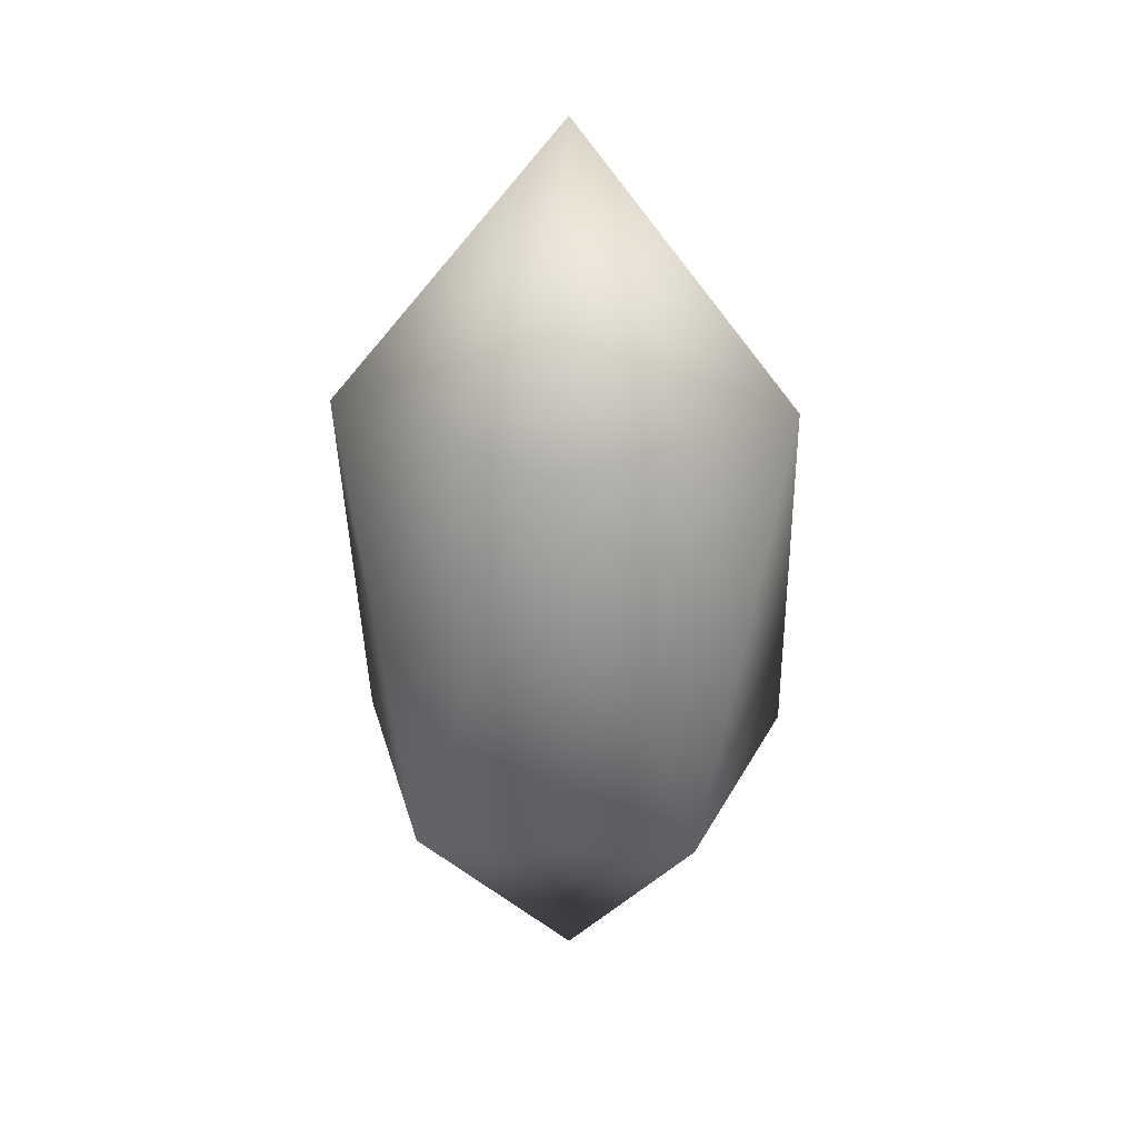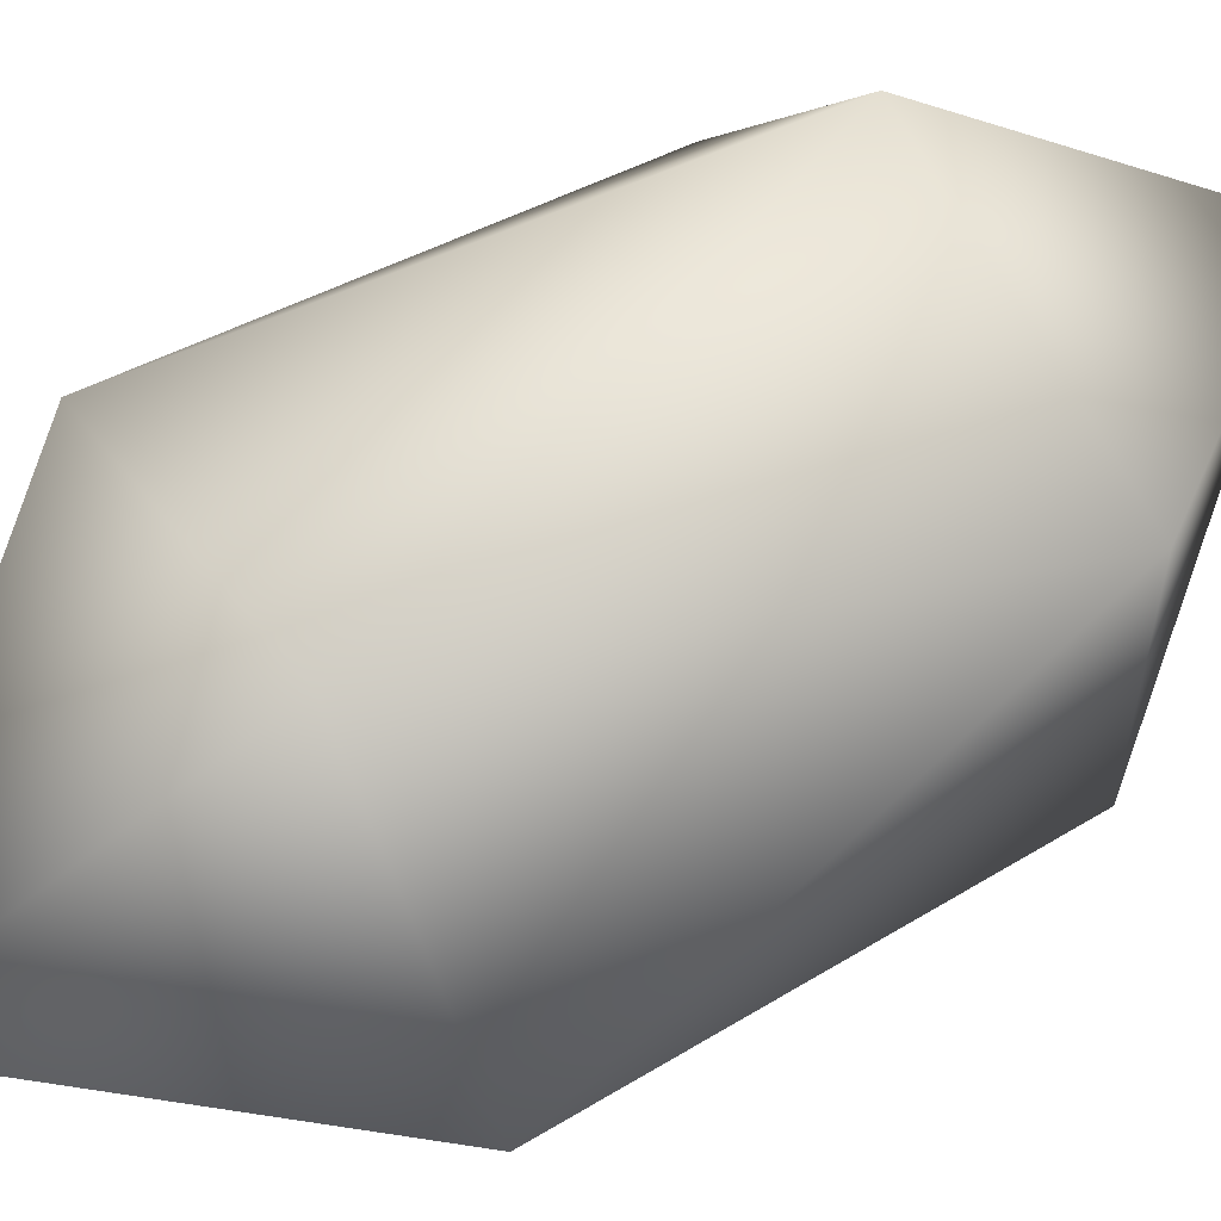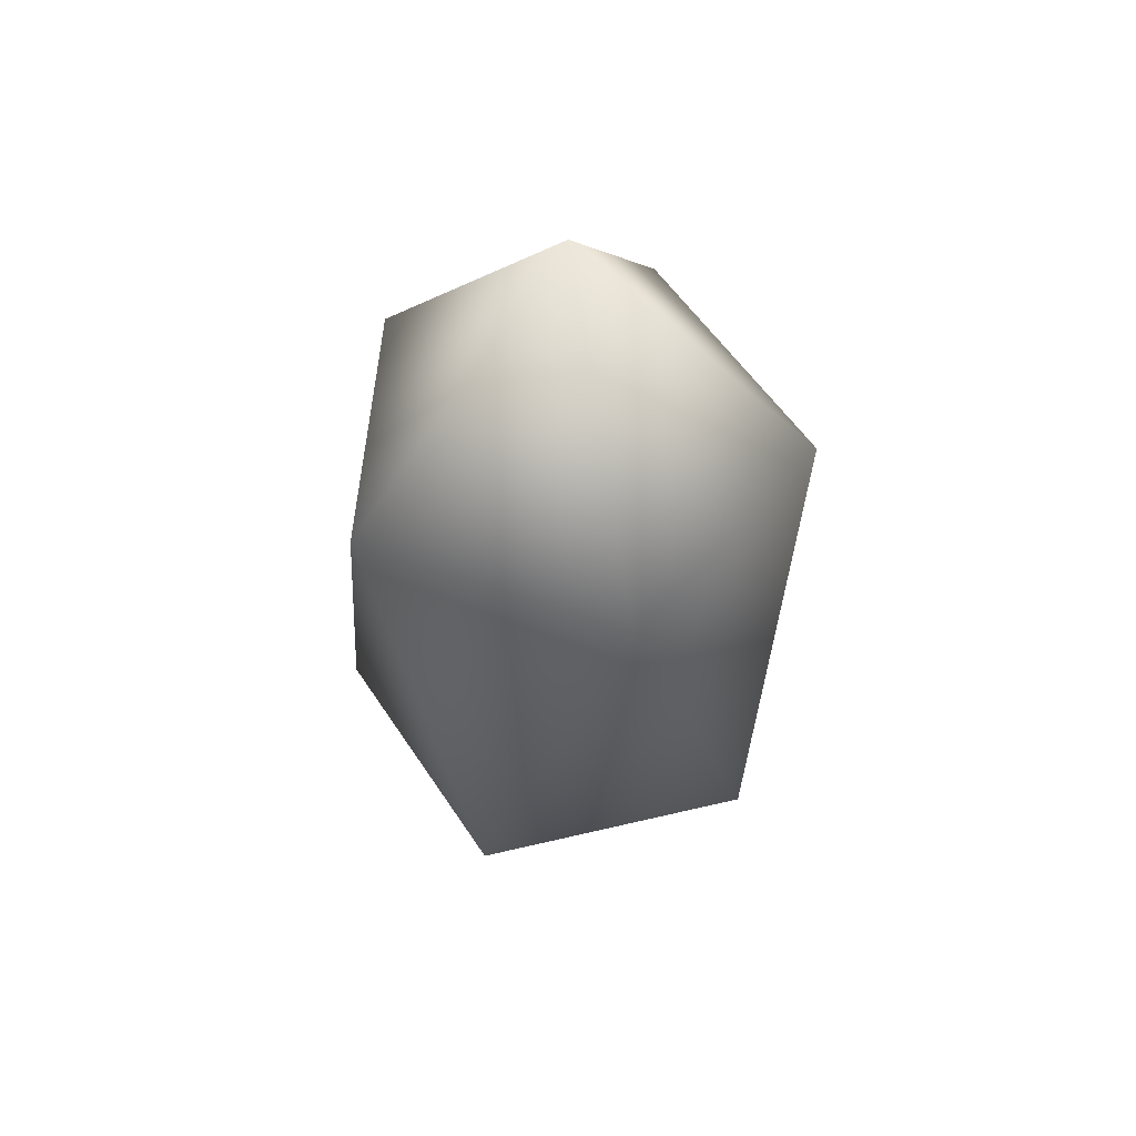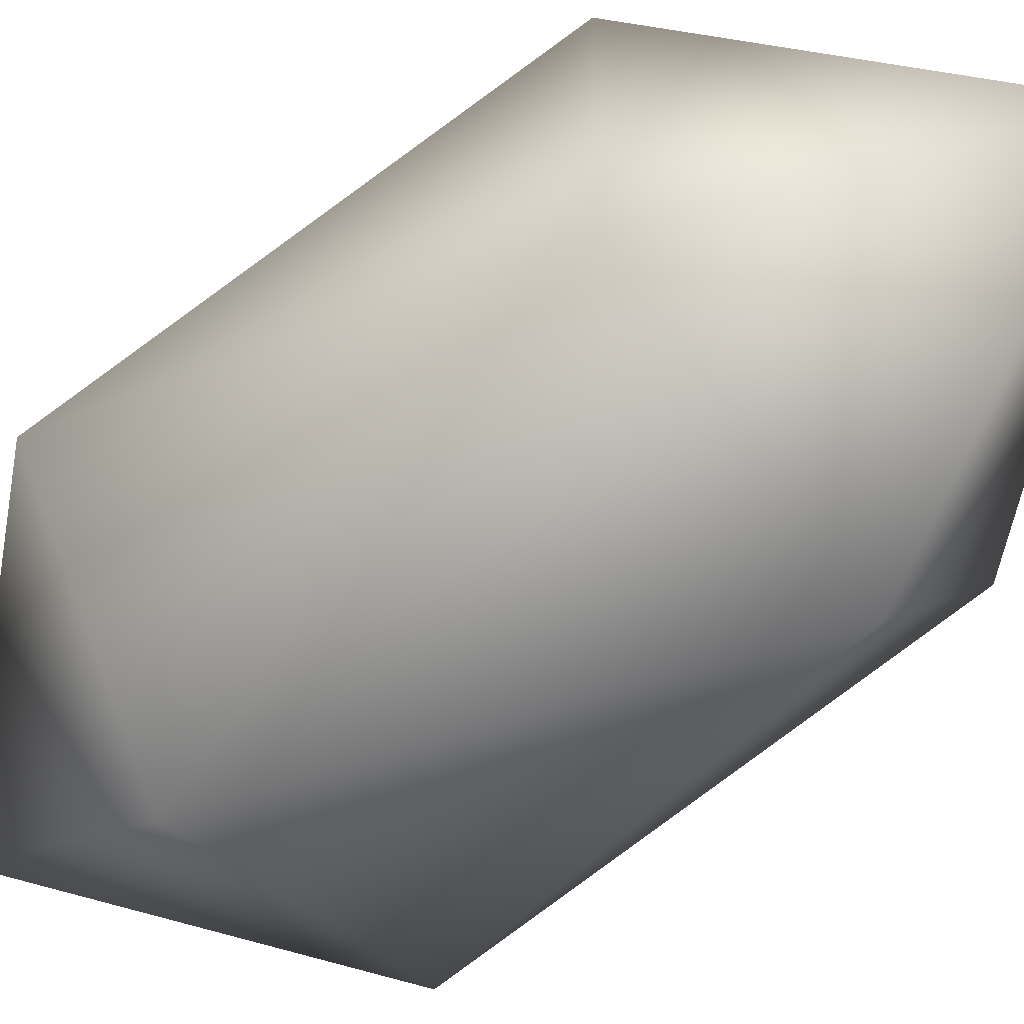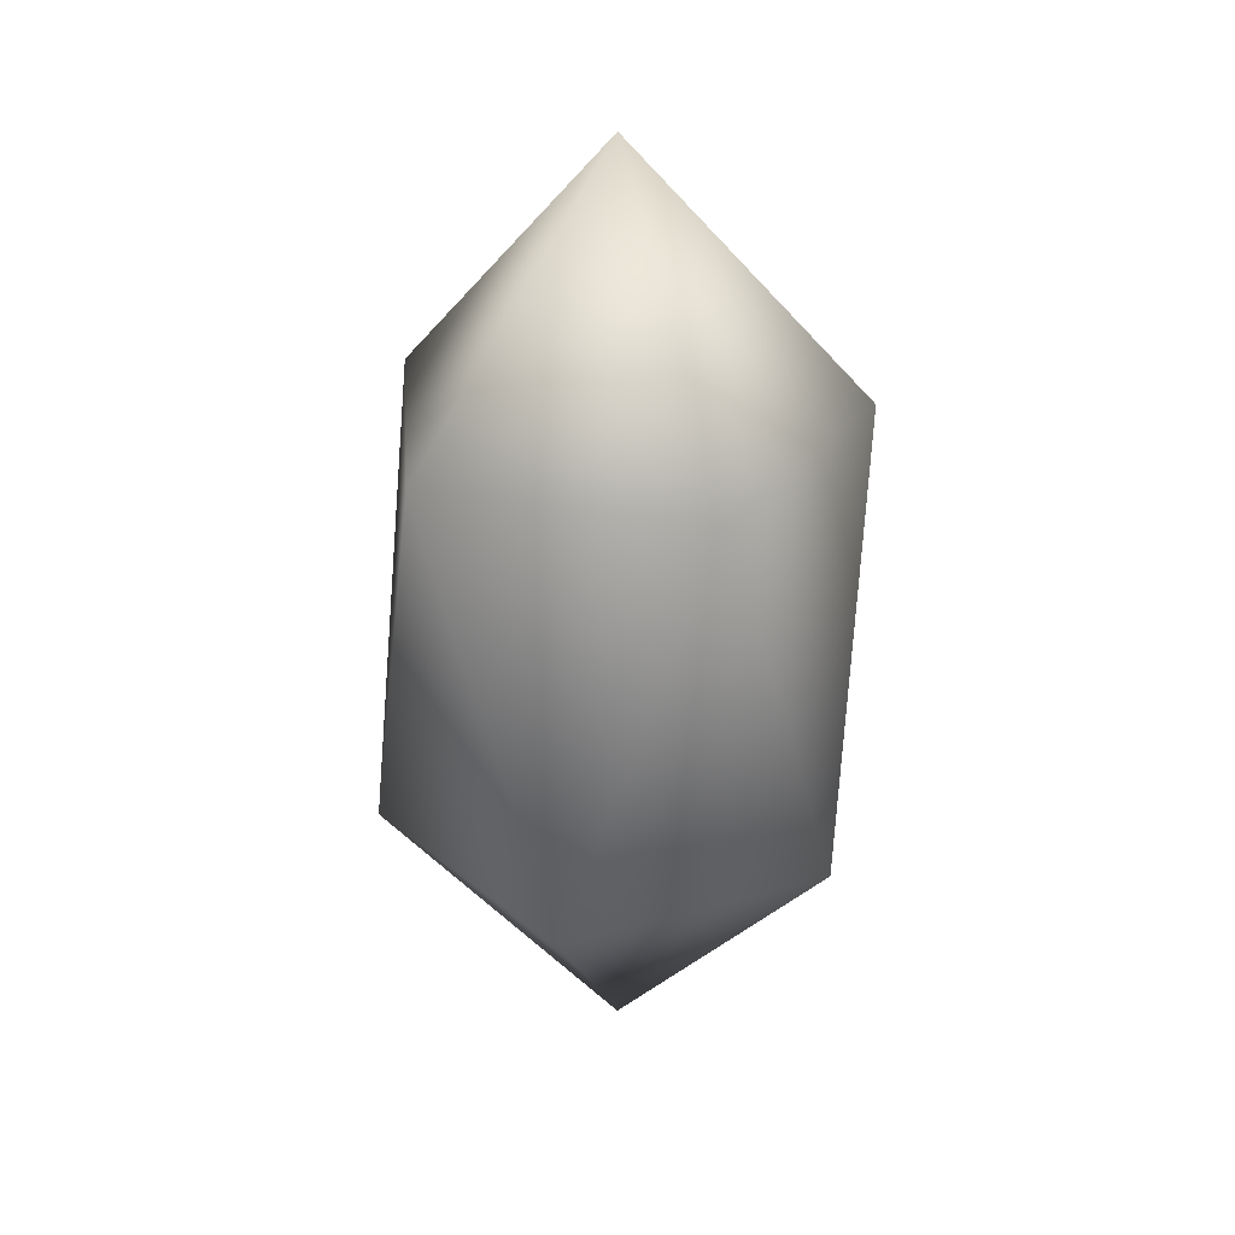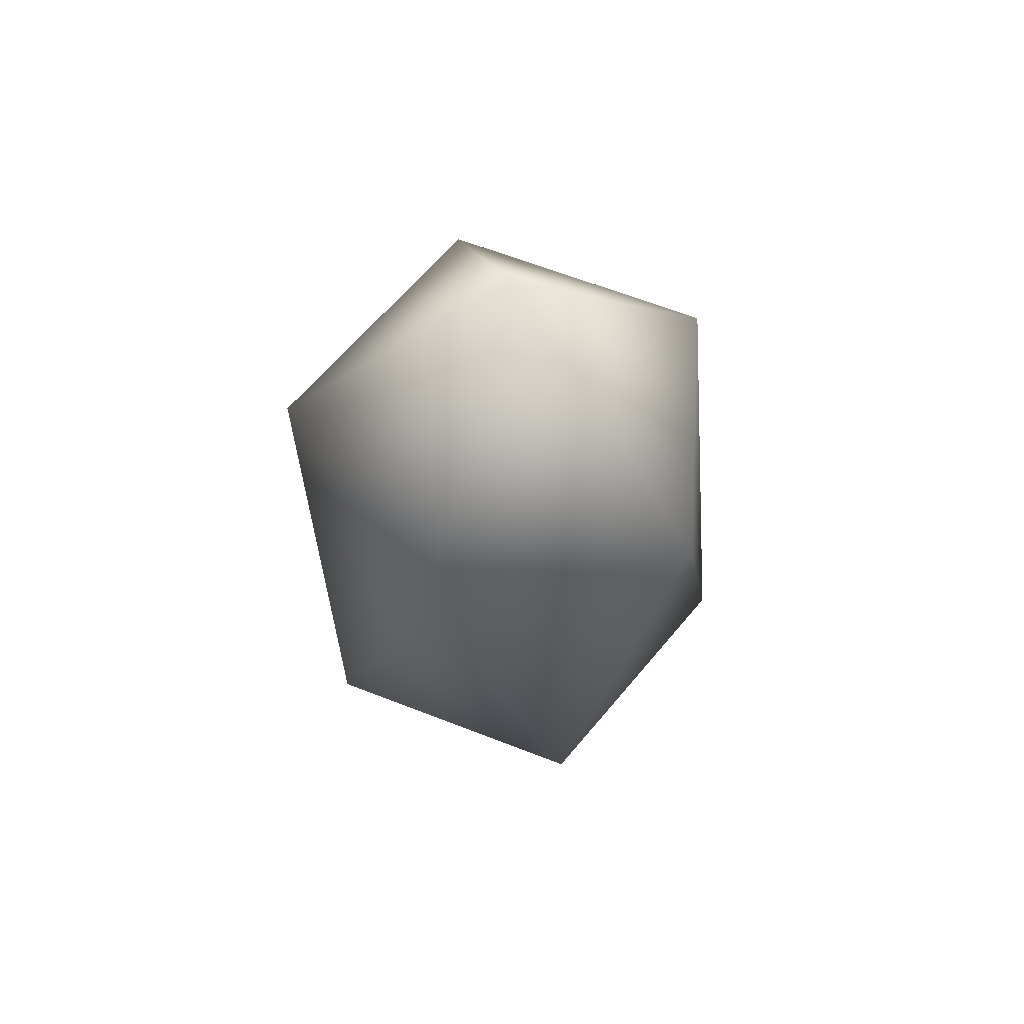
<metadata>
{"format":"obj","ext":"obj","renderer":"f3d","projection":"perspective","resolution":1024,"background":"white","views":[{"elev":27.6,"azim":22.2,"up":"+Z"},{"elev":59.4,"azim":-122.9,"up":"+Y"},{"elev":53.8,"azim":-68.3,"up":"+Z"},{"elev":-56.6,"azim":-52.2,"up":"+Y"},{"elev":29.7,"azim":-76.7,"up":"+Z"},{"elev":63.3,"azim":-176.4,"up":"+Z"}]}
</metadata>
<code>
o Fp224Cylinder_164Fp224_Cylinder_164_0_GeomSubset_1
v 0 -0.000134 0.1368
v -0.004367 -0.01358 0.1525
v 0.01143 -0.008446 0.1525
v 0.01143 0.008169 0.1525
v -0.01413 -0.000139 0.1525
v -0.004367 0.0133 0.1525
v 0.01413 -0.000148 0.1779
v 0.004367 -0.01359 0.1779
v -0.01143 -0.008455 0.1779
v -0.01143 0.00816 0.1779
v 0.004367 0.01329 0.1779
v 0 -0.000153 0.1936
f 1 3 2
f 3 1 4
f 1 2 5
f 1 5 6
f 1 6 4
f 3 4 7
f 2 3 8
f 3 7 8
f 5 2 9
f 2 8 9
f 6 5 10
f 5 9 10
f 4 6 11
f 6 10 11
f 4 11 7
f 8 7 12
f 9 8 12
f 10 9 12
f 11 10 12
f 7 11 12

</code>
